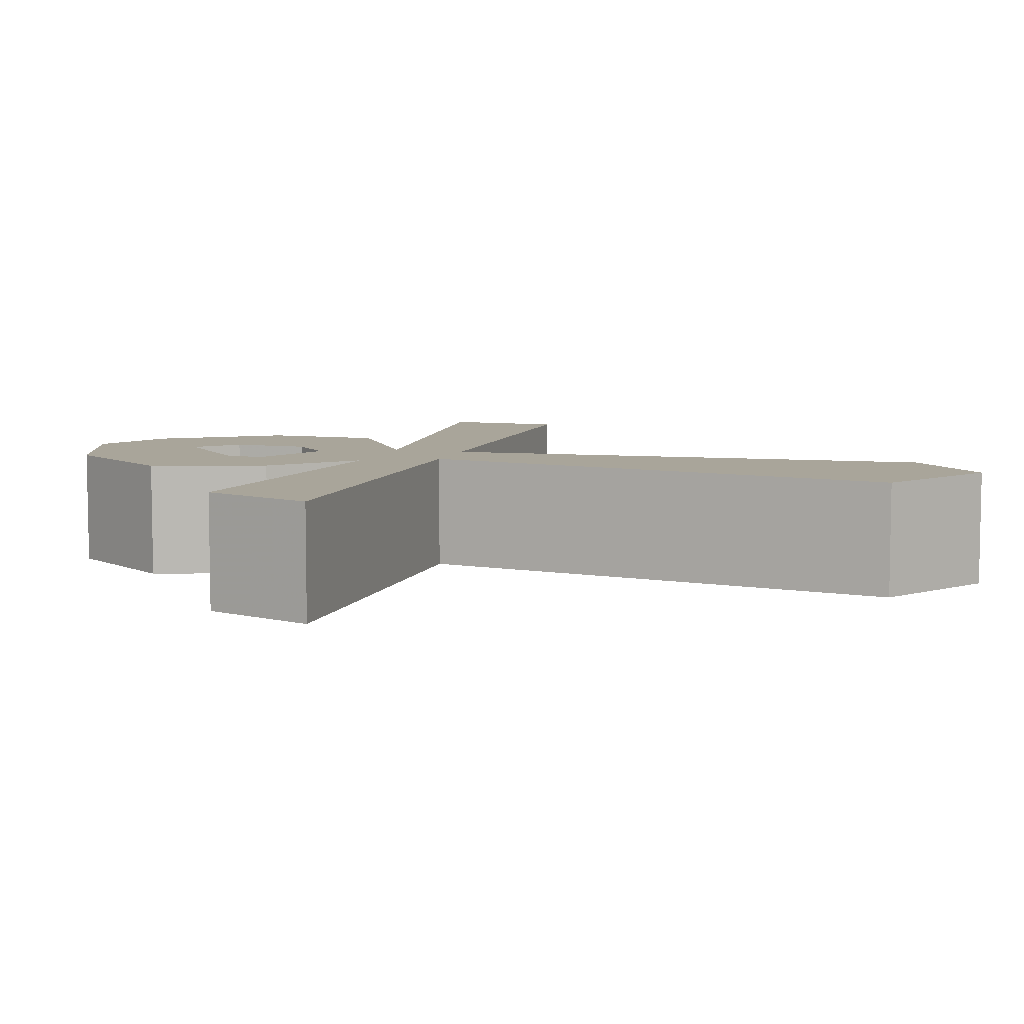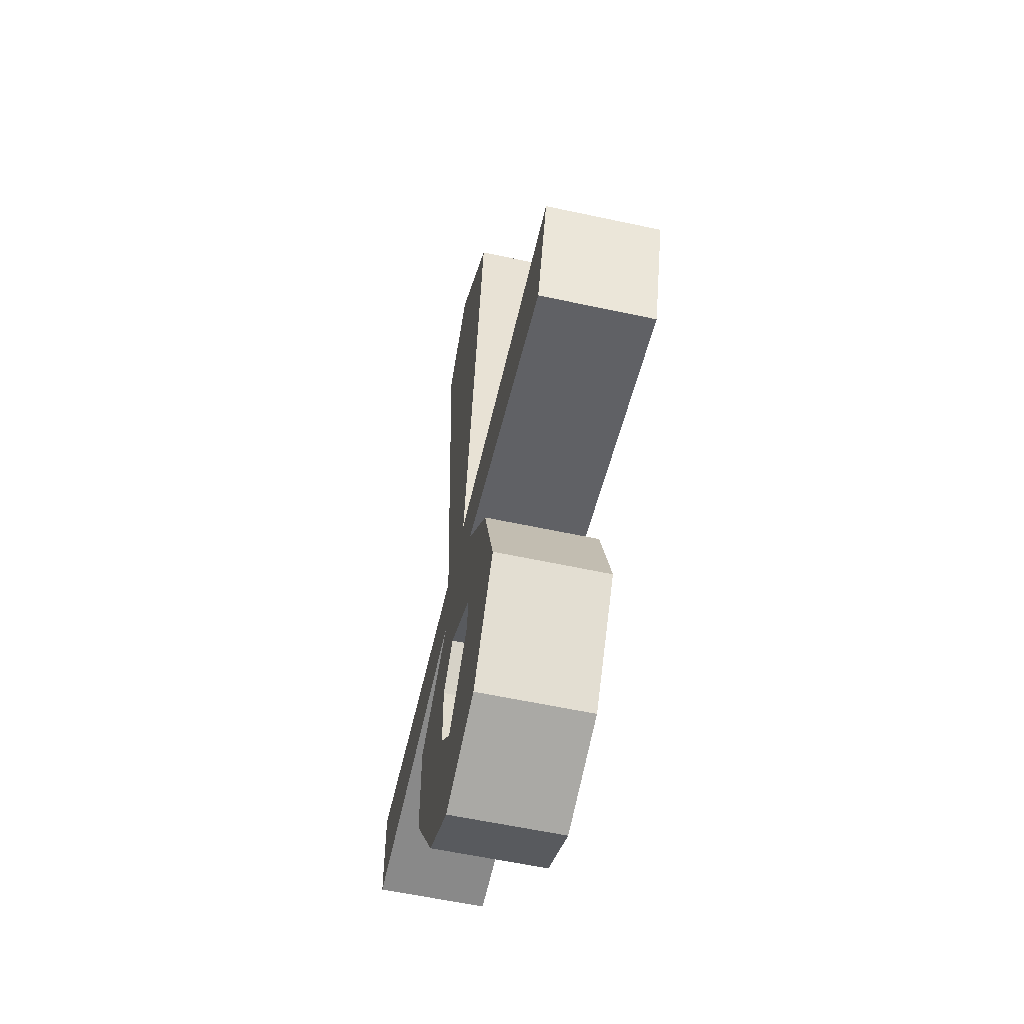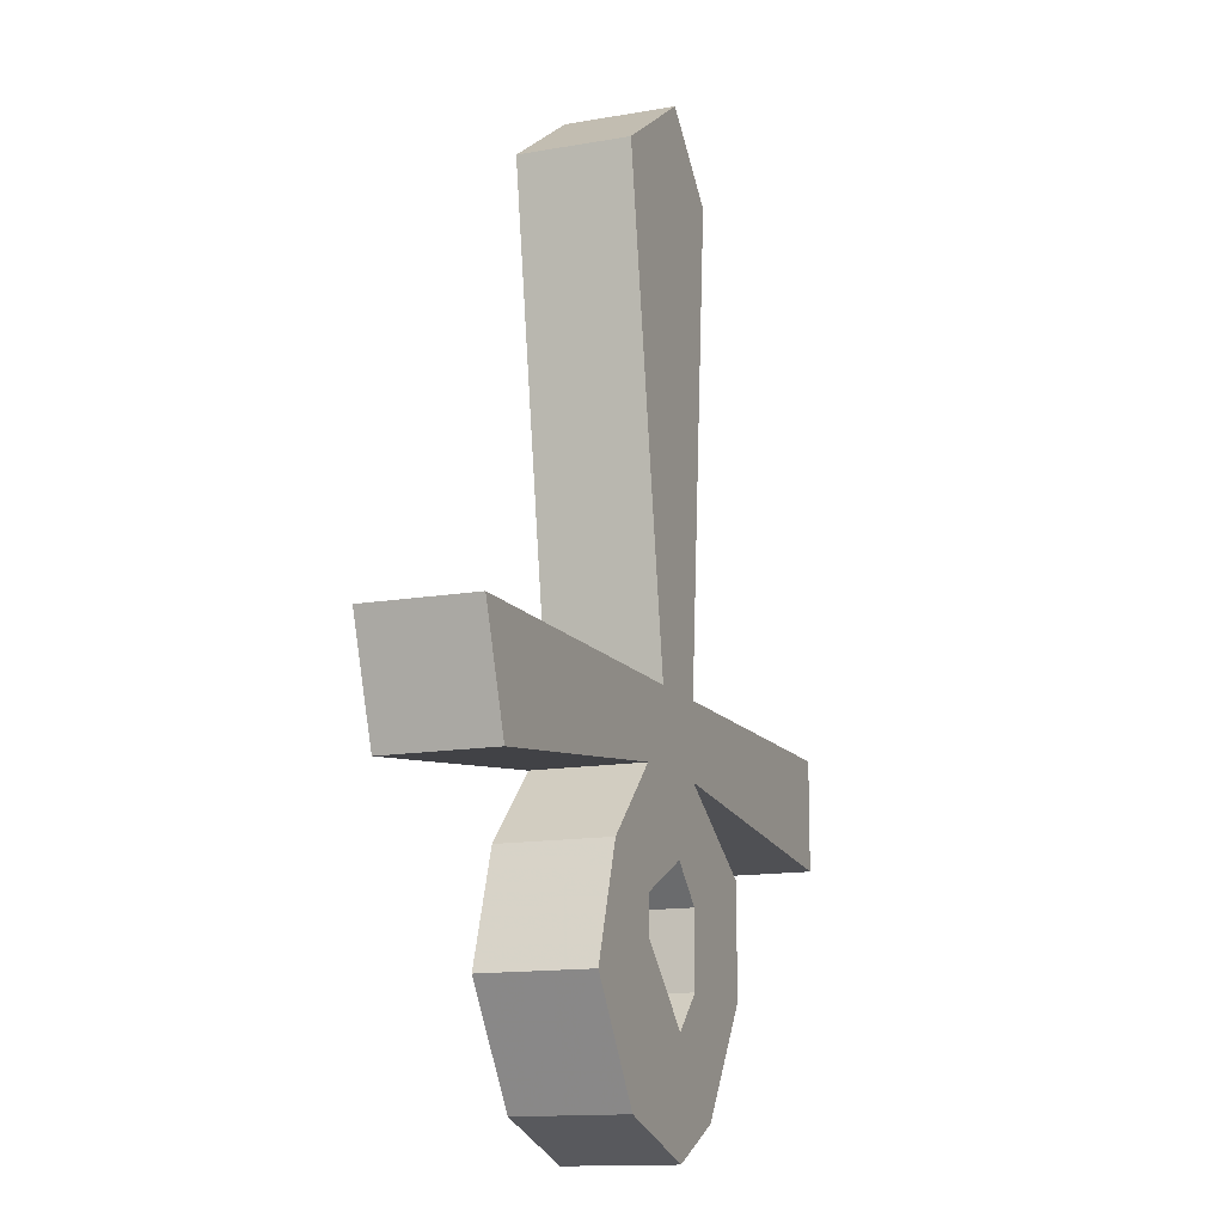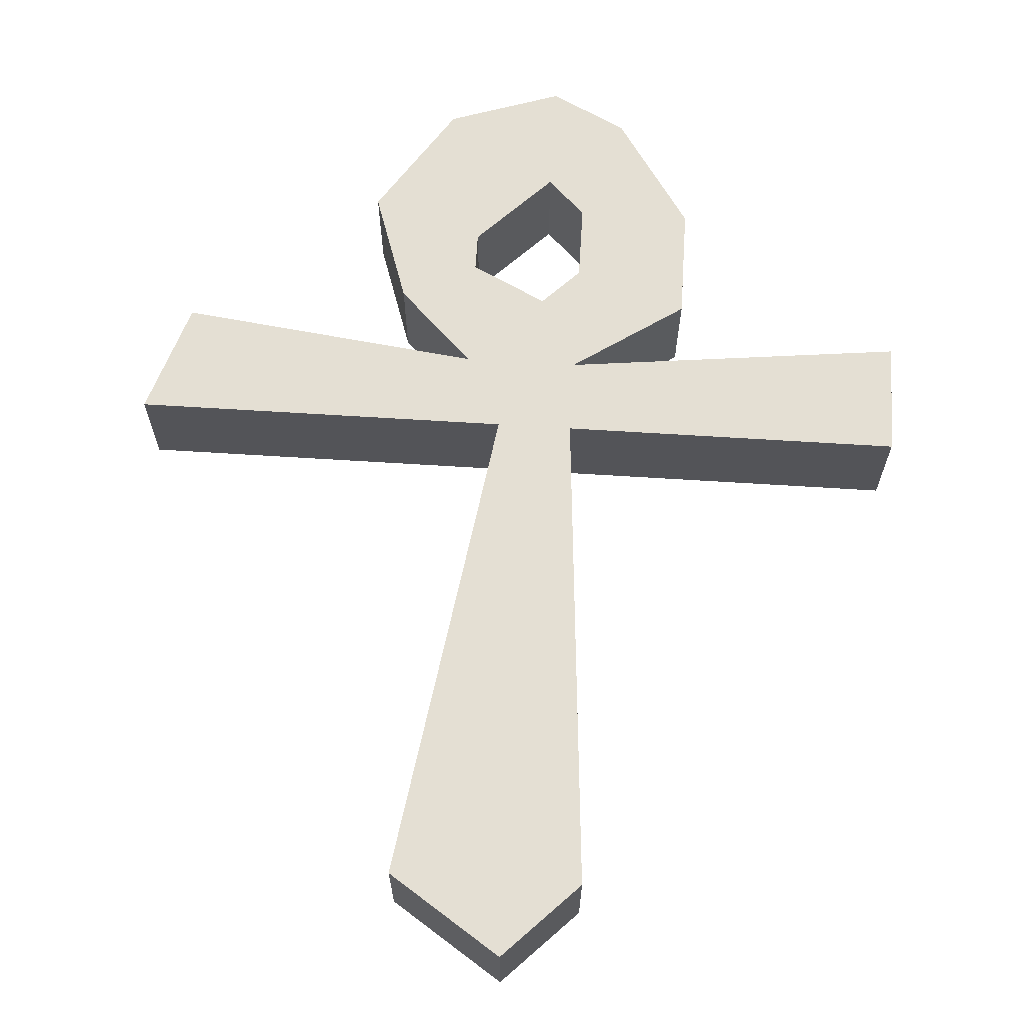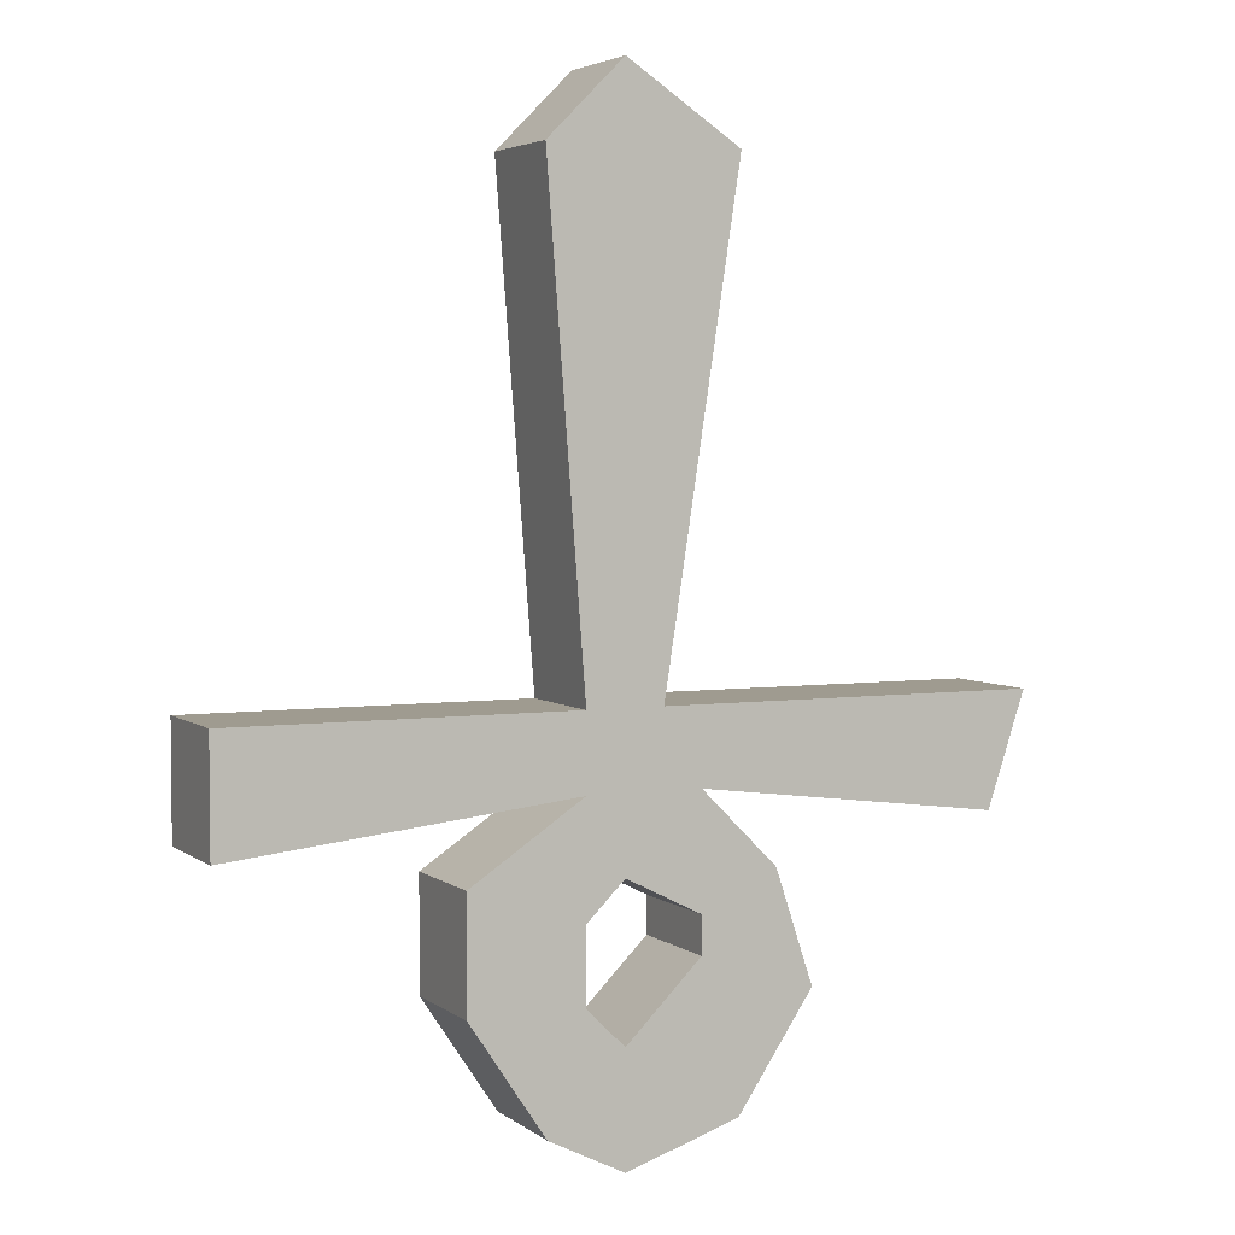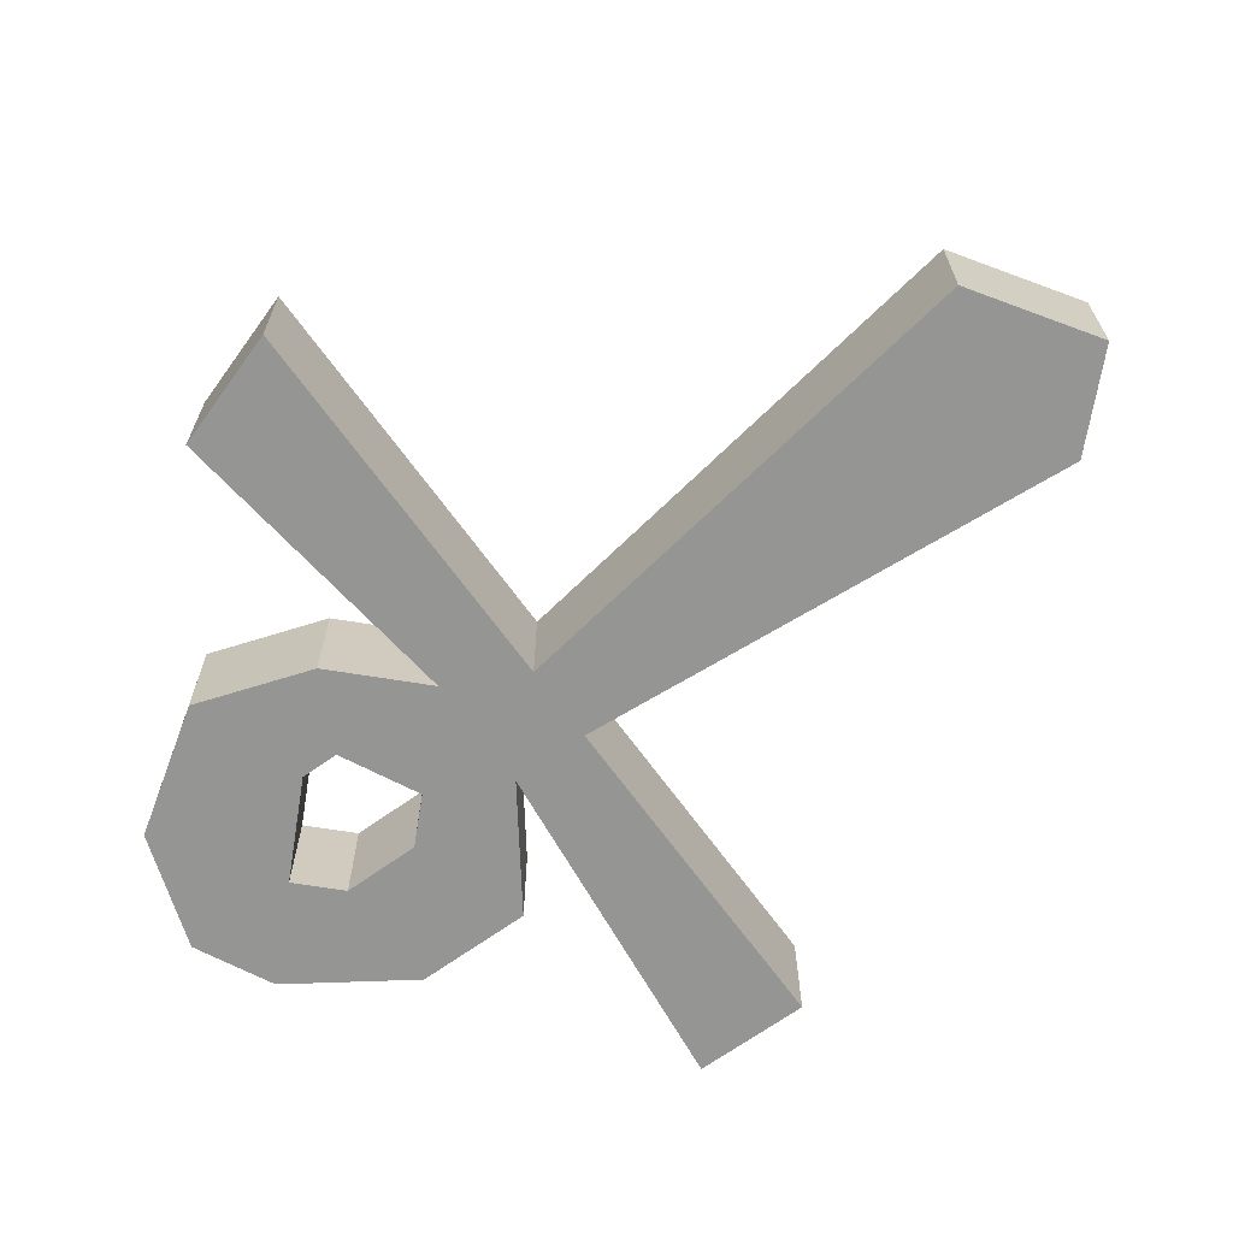
<metadata>
{"format":"obj","ext":"obj","renderer":"f3d","projection":"perspective","resolution":1024,"background":"white","views":[{"elev":7.5,"azim":-73.0,"up":"+Y"},{"elev":-56.9,"azim":-102.8,"up":"+Z"},{"elev":-13.3,"azim":-68.0,"up":"+Z"},{"elev":66.4,"azim":3.6,"up":"+Y"},{"elev":4.1,"azim":154.8,"up":"+Z"},{"elev":-67.3,"azim":-54.2,"up":"+Y"}]}
</metadata>
<code>
v -0.007812 -0.02344 -0.07812
v -0.007812 0 -0.07812
v 0.007812 0 -0.07031
v 0.007812 -0.02344 -0.07031
v 0 -0.02344 -0.04688
v -0.007812 -0.02344 -0.05469
v -0.03125 -0.02344 -0.07031
v -0.03125 0 -0.07031
v -0.01562 0 -0.04688
v -0.007812 0 -0.05469
v 0 0 -0.04688
v 0.02344 0 -0.04688
v 0.02344 -0.02344 -0.04688
v 0 -0.02344 -0.03906
v -0.01562 -0.02344 -0.04688
v -0.04688 -0.02344 -0.04688
v -0.04688 0 -0.04688
v -0.02344 0 -0.03906
v -0.02344 -0.02344 -0.03906
v -0.03906 -0.02344 -0.02344
v -0.03906 0 -0.02344
v -0.02344 0 -0.03125
v -0.02344 -0.02344 -0.03125
v -0.02344 -0.02344 -0.007812
v -0.02344 0 -0.007812
v -0.007812 0 -0.02344
v -0.007812 -0.02344 -0.02344
v -0.007812 -0.02344 0.007812
v -0.01562 -0.02344 0.007812
v -0.08594 -0.02344 -0.01562
v -0.08594 0 -0.01562
v -0.09375 0 0.007812
v -0.01562 0 0.007812
v -0.007812 0 0.007812
v 0 0 -0.007812
v 0 0 -0.03125
v 0 -0.02344 -0.03125
v 0.02344 -0.02344 -0.02344
v 0 -0.02344 -0.007812
v 0 -0.02344 0.007812
v -0.007812 -0.02344 0.125
v -0.03125 -0.02344 0.1094
v -0.09375 -0.02344 0.007812
v 0.02344 0 -0.02344
v 0 0 -0.03906
v 0.07031 0 -0.01562
v 0.07031 -0.02344 -0.01562
v 0.07031 -0.02344 0.007812
v 0 0 0.007812
v 0.007812 0 0.1094
v 0.007812 -0.02344 0.1094
v -0.007812 0 0.125
v -0.03125 0 0.1094
v 0.07031 0 0.007812
f 1 2 3
f 1 3 4
f 1 4 5
f 1 5 6
f 1 6 7
f 1 7 2
f 2 7 8
f 2 8 9
f 2 9 10
f 2 10 3
f 3 10 11
f 3 11 12
f 3 12 4
f 4 12 13
f 4 13 14
f 4 14 5
f 5 14 11
f 5 11 10
f 5 10 6
f 6 10 9
f 6 9 15
f 6 15 7
f 7 15 16
f 7 16 8
f 8 16 17
f 8 17 18
f 8 18 9
f 9 18 15
f 15 18 19
f 15 19 16
f 16 19 20
f 16 20 17
f 17 20 21
f 17 21 22
f 17 22 18
f 18 22 19
f 19 22 23
f 19 23 20
f 20 23 24
f 20 24 21
f 21 24 25
f 21 25 26
f 21 26 22
f 22 26 23
f 23 26 27
f 23 27 24
f 24 27 28
f 24 28 29
f 24 29 30
f 24 30 25
f 25 30 31
f 25 31 32
f 25 32 33
f 25 33 34
f 25 34 26
f 26 34 35
f 26 35 36
f 26 36 27
f 27 36 37
f 27 37 38
f 27 38 39
f 27 39 28
f 28 39 40
f 28 40 41
f 28 41 42
f 28 42 29
f 29 42 33
f 29 33 32
f 29 32 43
f 29 43 30
f 30 43 31
f 31 43 32
f 13 12 44
f 13 44 38
f 13 38 37
f 13 37 14
f 14 37 45
f 14 45 11
f 11 45 12
f 12 45 44
f 44 45 36
f 44 36 35
f 44 35 38
f 38 35 39
f 39 35 46
f 39 46 47
f 39 47 48
f 39 48 40
f 40 48 49
f 40 49 50
f 40 50 51
f 40 51 41
f 41 51 52
f 41 52 53
f 41 53 42
f 42 53 33
f 33 53 52
f 33 52 34
f 34 52 50
f 34 50 49
f 34 49 35
f 35 49 46
f 46 49 54
f 46 54 47
f 47 54 48
f 48 54 49
f 51 50 52
f 37 36 45

</code>
